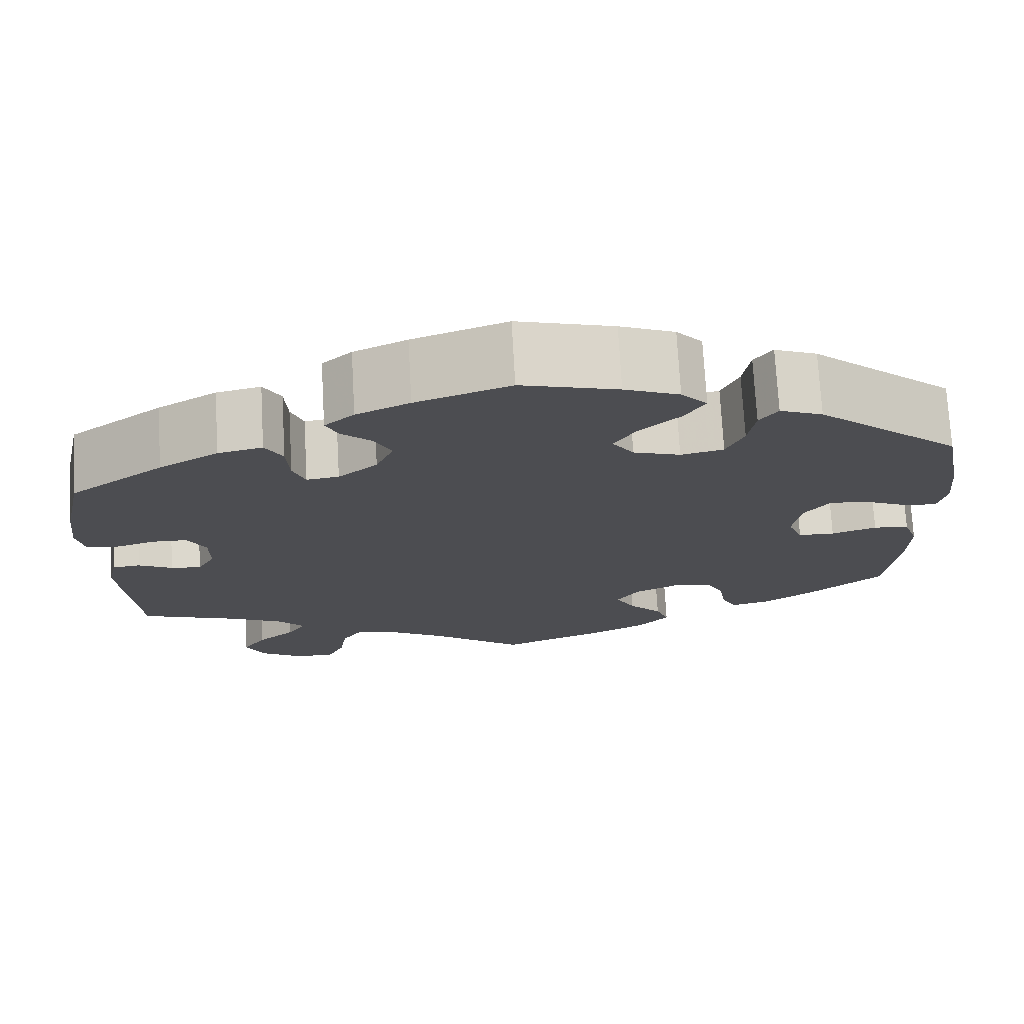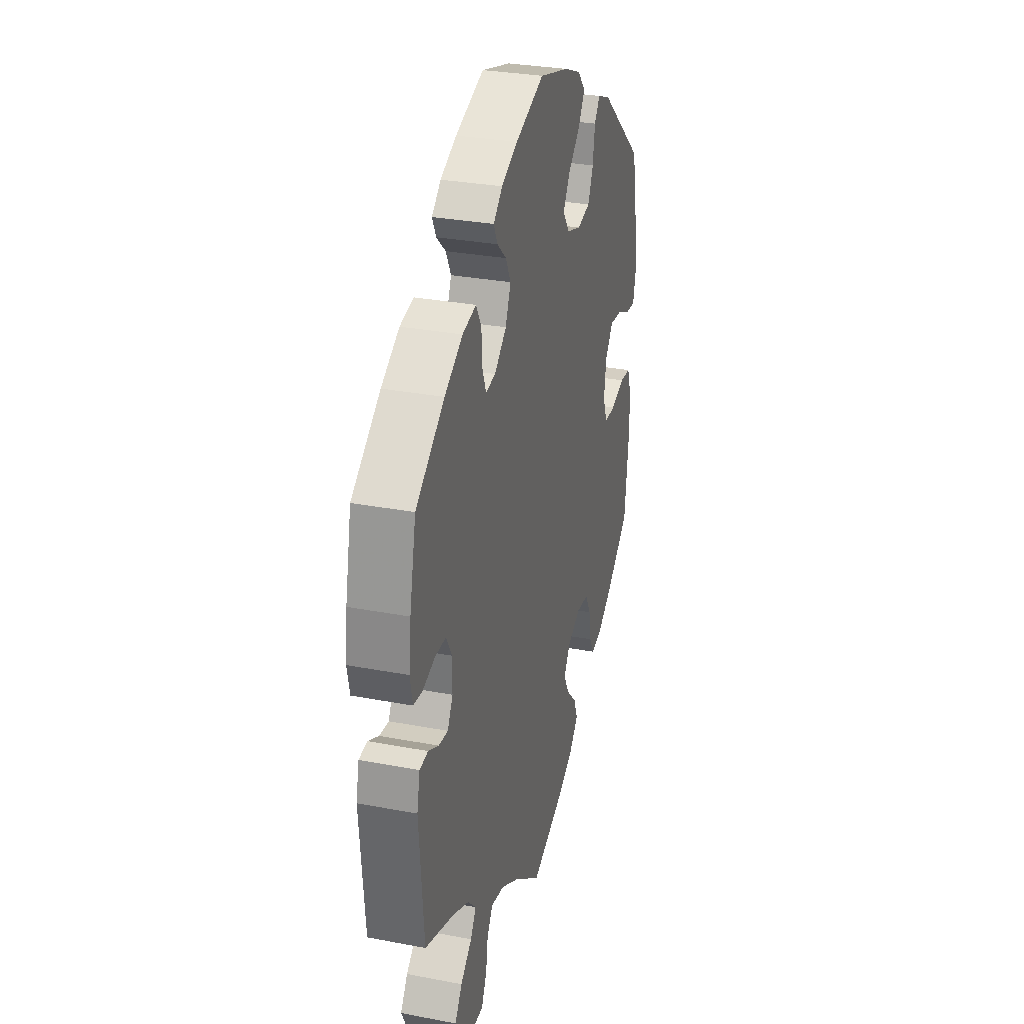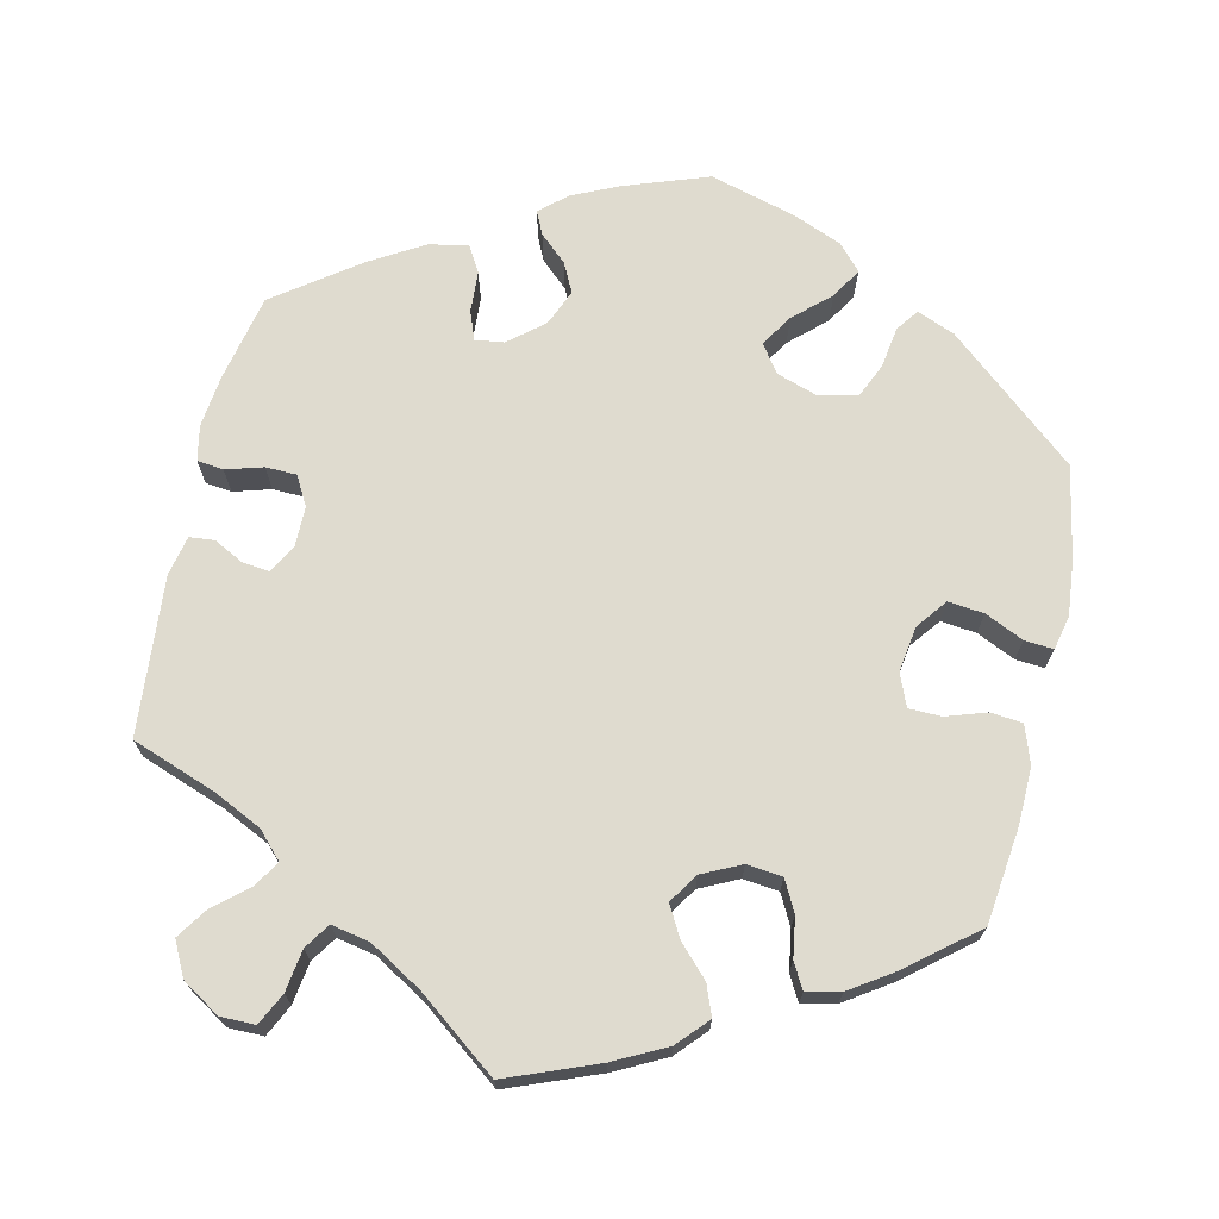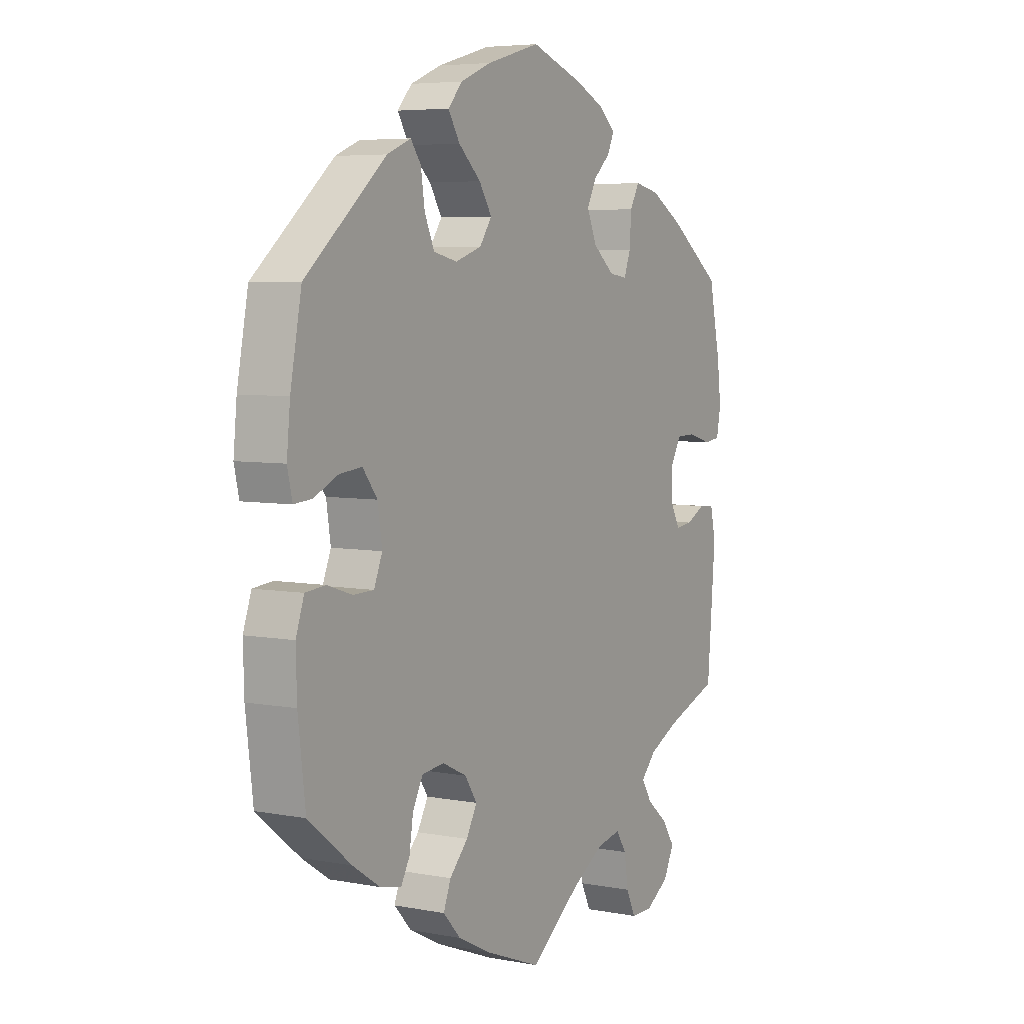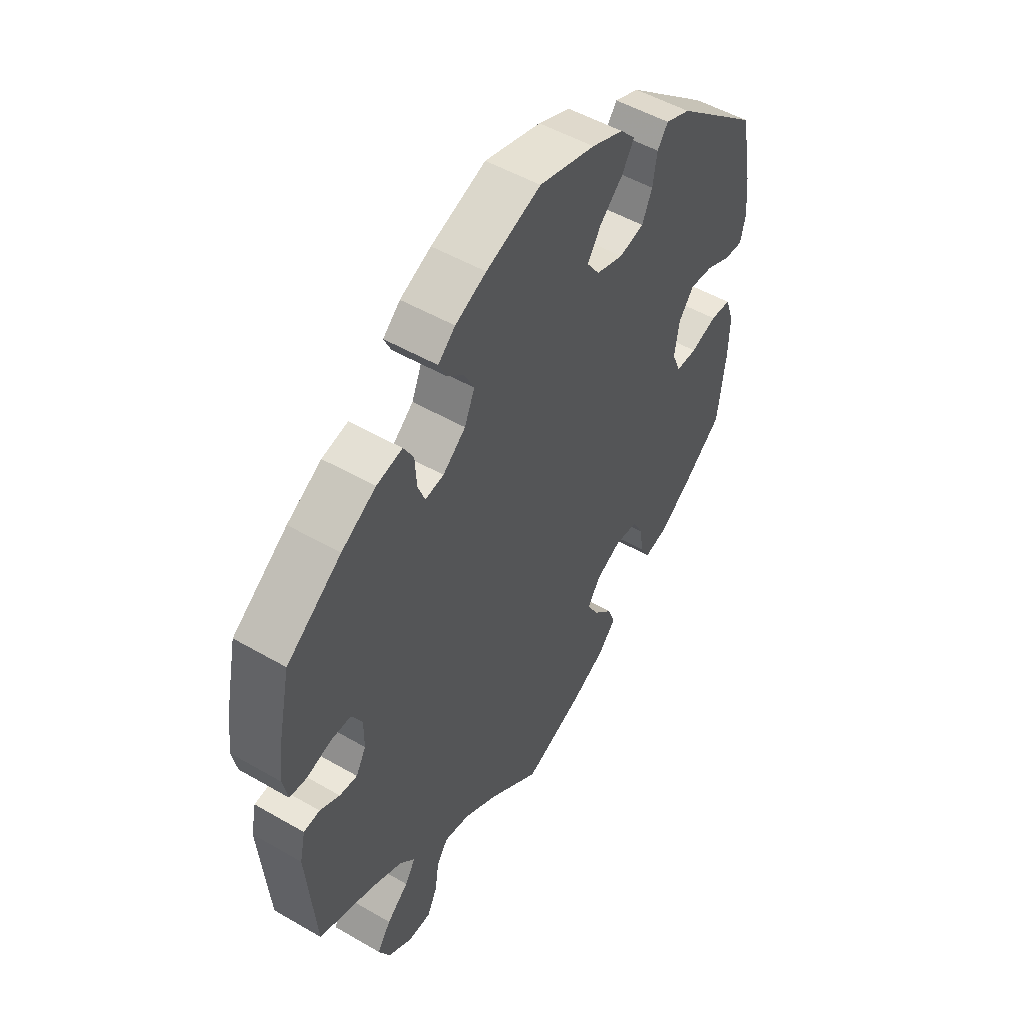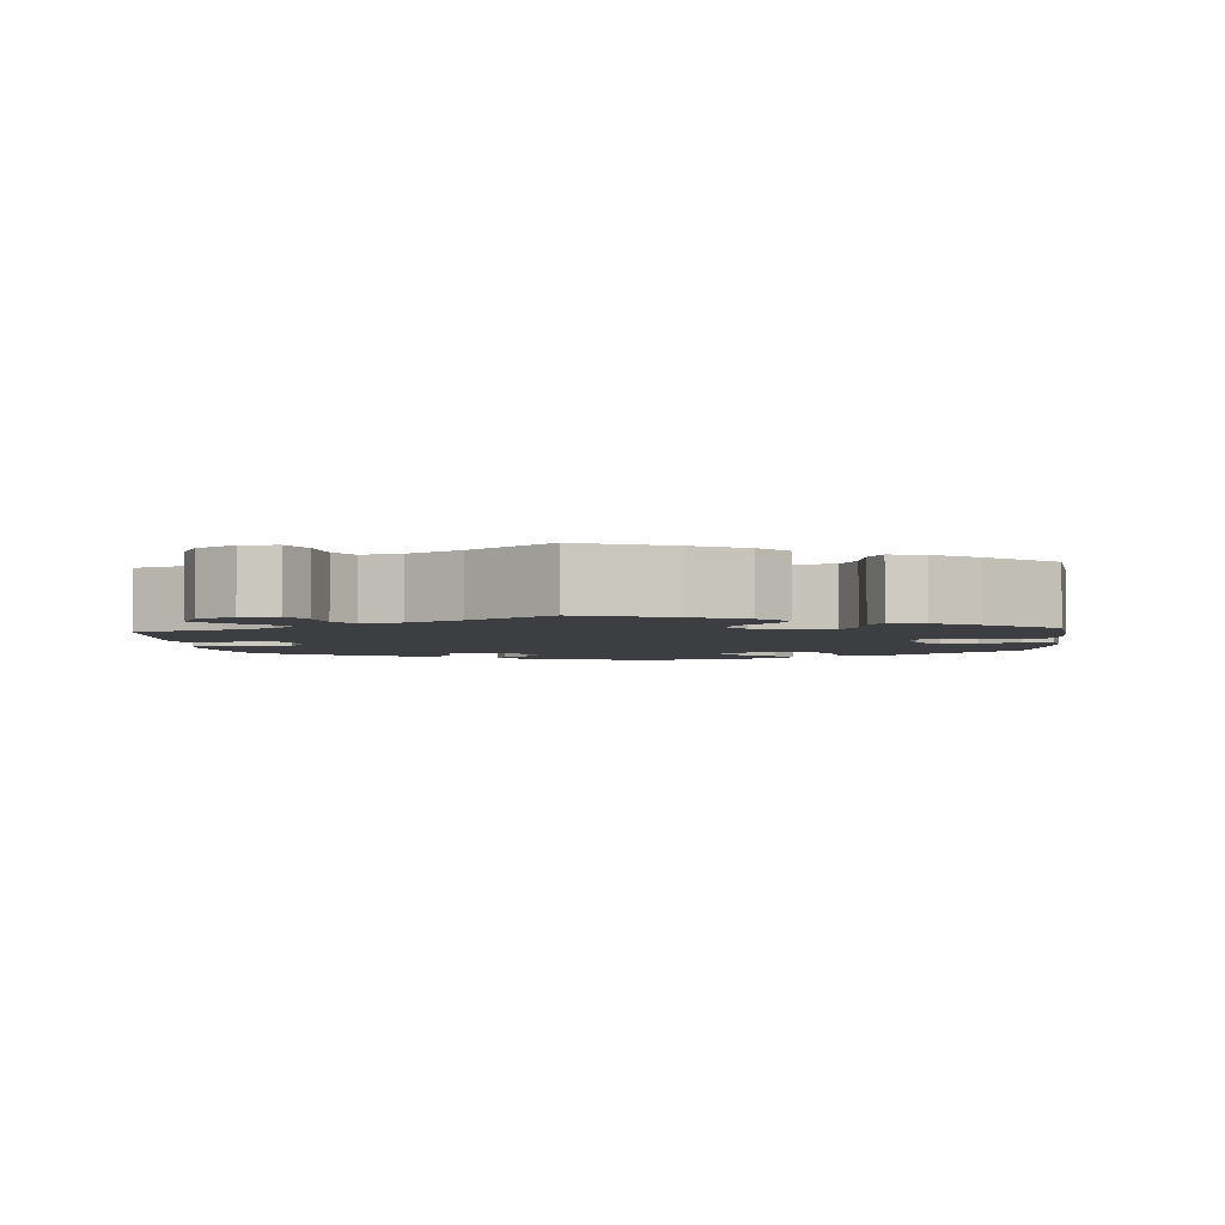
<metadata>
{"format":"obj","ext":"obj","renderer":"f3d","projection":"perspective","resolution":1024,"background":"white","views":[{"elev":73.6,"azim":176.8,"up":"+Z"},{"elev":30.5,"azim":105.4,"up":"+Z"},{"elev":70.3,"azim":-167.3,"up":"+Y"},{"elev":5.6,"azim":-59.7,"up":"+Z"},{"elev":51.2,"azim":122.2,"up":"+Z"},{"elev":-3.2,"azim":-175.0,"up":"+Y"}]}
</metadata>
<code>
v -0.117 0.07 -0.532
v -0.184 0.07 -0.498
v -0.22 0.07 -0.459
v -0.205 0.07 -0.42
v -0.167 0.07 -0.38
v -0.145 0.07 -0.34
v -0.17 0.07 -0.302
v -0.22 0.07 -0.278
v -0.266 0.07 -0.283
v -0.287 0.07 -0.323
v -0.295 0.07 -0.374
v -0.313 0.07 -0.407
v -0.357 0.07 -0.397
v -0.413 0.07 -0.36
v -0.501 0.07 -0.289
v -0.516 0.07 -0.166
v -0.518 0.07 -0.092
v -0.501 0.07 -0.043
v -0.46 0.07 -0.039
v -0.408 0.07 -0.056
v -0.366 0.07 -0.055
v -0.349 0.07 -0.013
v -0.358 0.07 0.046
v -0.388 0.07 0.085
v -0.434 0.07 0.08
v -0.484 0.07 0.057
v -0.521 0.07 0.054
v -0.531 0.07 0.098
v -0.524 0.07 0.169
v -0.501 0.07 0.289
v -0.335 0.07 0.43
v -0.286 0.07 0.45
v -0.265 0.07 0.421
v -0.257 0.07 0.368
v -0.237 0.07 0.323
v -0.188 0.07 0.312
v -0.134 0.07 0.33
v -0.109 0.07 0.366
v -0.135 0.07 0.407
v -0.181 0.07 0.449
v -0.205 0.07 0.488
v -0.175 0.07 0.521
v -0.112 0.07 0.547
v -0.001 0.07 0.578
v 0.107 0.07 0.54
v 0.168 0.07 0.512
v 0.202 0.07 0.482
v 0.188 0.07 0.452
v 0.153 0.07 0.42
v 0.134 0.07 0.382
v 0.154 0.07 0.335
v 0.199 0.07 0.298
v 0.236 0.07 0.293
v 0.25 0.07 0.33
v 0.253 0.07 0.383
v 0.273 0.07 0.418
v 0.324 0.07 0.407
v 0.392 0.07 0.367
v 0.5 0.07 0.289
v 0.524 0.07 0.177
v 0.532 0.07 0.109
v 0.523 0.07 0.064
v 0.489 0.07 0.06
v 0.441 0.07 0.074
v 0.401 0.07 0.073
v 0.38 0.07 0.035
v 0.38 0.07 -0.018
v 0.4 0.07 -0.054
v 0.435 0.07 -0.05
v 0.474 0.07 -0.03
v 0.506 0.07 -0.033
v 0.517 0.07 -0.084
v 0.5 0.07 -0.289
v 0.39 0.07 -0.329
v 0.328 0.07 -0.359
v 0.297 0.07 -0.392
v 0.318 0.07 -0.426
v 0.361 0.07 -0.462
v 0.388 0.07 -0.502
v 0.366 0.07 -0.546
v 0.317 0.07 -0.577
v 0.272 0.07 -0.577
v 0.252 0.07 -0.536
v 0.244 0.07 -0.482
v 0.222 0.07 -0.449
v 0.172 0.07 -0.459
v 0.105 0.07 -0.499
v 0.001 0.07 -0.578
v -0.117 0 -0.532
v -0.184 0 -0.498
v -0.22 0 -0.459
v -0.205 0 -0.42
v -0.167 0 -0.38
v -0.145 0 -0.34
v -0.17 0 -0.302
v -0.22 0 -0.278
v -0.266 0 -0.283
v -0.287 0 -0.323
v -0.295 0 -0.374
v -0.313 0 -0.407
v -0.357 0 -0.397
v -0.413 0 -0.36
v -0.501 0 -0.289
v -0.516 0 -0.166
v -0.518 0 -0.092
v -0.501 0 -0.043
v -0.46 0 -0.039
v -0.408 0 -0.056
v -0.366 0 -0.055
v -0.349 0 -0.013
v -0.358 0 0.046
v -0.388 0 0.085
v -0.434 0 0.08
v -0.484 0 0.057
v -0.521 0 0.054
v -0.531 0 0.098
v -0.524 0 0.169
v -0.501 0 0.289
v -0.335 0 0.43
v -0.286 0 0.45
v -0.265 0 0.421
v -0.257 0 0.368
v -0.237 0 0.323
v -0.188 0 0.312
v -0.134 0 0.33
v -0.109 0 0.366
v -0.135 0 0.407
v -0.181 0 0.449
v -0.205 0 0.488
v -0.175 0 0.521
v -0.112 0 0.547
v -0.001 0 0.578
v 0.107 0 0.54
v 0.168 0 0.512
v 0.202 0 0.482
v 0.188 0 0.452
v 0.153 0 0.42
v 0.134 0 0.382
v 0.154 0 0.335
v 0.199 0 0.298
v 0.236 0 0.293
v 0.25 0 0.33
v 0.253 0 0.383
v 0.273 0 0.418
v 0.324 0 0.407
v 0.392 0 0.367
v 0.5 0 0.289
v 0.524 0 0.177
v 0.532 0 0.109
v 0.523 0 0.064
v 0.489 0 0.06
v 0.441 0 0.074
v 0.401 0 0.073
v 0.38 0 0.035
v 0.38 0 -0.018
v 0.4 0 -0.054
v 0.435 0 -0.05
v 0.474 0 -0.03
v 0.506 0 -0.033
v 0.517 0 -0.084
v 0.5 0 -0.289
v 0.39 0 -0.329
v 0.328 0 -0.359
v 0.297 0 -0.392
v 0.318 0 -0.426
v 0.361 0 -0.462
v 0.388 0 -0.502
v 0.366 0 -0.546
v 0.317 0 -0.577
v 0.272 0 -0.577
v 0.252 0 -0.536
v 0.244 0 -0.482
v 0.222 0 -0.449
v 0.172 0 -0.459
v 0.105 0 -0.499
v 0.001 0 -0.578
f 87 88 1 2
f 86 87 2 3
f 85 86 3 4
f 81 82 83 84
f 81 84 85
f 80 81 85
f 77 78 79 80
f 76 77 80 85
f 75 76 85 4
f 71 72 73 74
f 69 70 71 74
f 68 69 74 75
f 67 68 75 4
f 61 62 63 64
f 61 64 65
f 60 61 65
f 59 60 65
f 58 59 65 66
f 54 55 56 57
f 53 54 57 58
f 46 47 48 49
f 46 49 50
f 45 46 50
f 44 45 50
f 43 44 50 51
f 39 40 41 42
f 38 39 42 43
f 31 32 33 34
f 31 34 35
f 30 31 35
f 29 30 35 36
f 25 26 27 28
f 24 25 28 29
f 17 18 19 20
f 17 20 21
f 16 17 21
f 15 16 21
f 14 15 21
f 13 14 21 22
f 10 11 12 13
f 9 10 13 22
f 66 67 4 5
f 53 58 66 5
f 38 43 51 52
f 37 38 52
f 24 29 36 37
f 23 24 37 52
f 8 9 22 23
f 7 8 23 52
f 6 7 52 53
f 5 6 53
f 90 89 176 175
f 91 90 175 174
f 92 91 174 173
f 172 171 170 169
f 173 172 169
f 173 169 168
f 168 167 166 165
f 173 168 165 164
f 92 173 164 163
f 162 161 160 159
f 162 159 158 157
f 163 162 157 156
f 92 163 156 155
f 152 151 150 149
f 153 152 149
f 153 149 148
f 153 148 147
f 154 153 147 146
f 145 144 143 142
f 146 145 142 141
f 137 136 135 134
f 138 137 134
f 138 134 133
f 138 133 132
f 139 138 132 131
f 130 129 128 127
f 131 130 127 126
f 122 121 120 119
f 123 122 119
f 123 119 118
f 124 123 118 117
f 116 115 114 113
f 117 116 113 112
f 108 107 106 105
f 109 108 105
f 109 105 104
f 109 104 103
f 109 103 102
f 110 109 102 101
f 101 100 99 98
f 110 101 98 97
f 93 92 155 154
f 93 154 146 141
f 140 139 131 126
f 140 126 125
f 125 124 117 112
f 140 125 112 111
f 111 110 97 96
f 140 111 96 95
f 141 140 95 94
f 141 94 93
f 1 89 90 2
f 2 90 91 3
f 3 91 92 4
f 4 92 93 5
f 5 93 94 6
f 6 94 95 7
f 7 95 96 8
f 8 96 97 9
f 9 97 98 10
f 10 98 99 11
f 11 99 100 12
f 12 100 101 13
f 13 101 102 14
f 14 102 103 15
f 15 103 104 16
f 16 104 105 17
f 17 105 106 18
f 18 106 107 19
f 19 107 108 20
f 20 108 109 21
f 21 109 110 22
f 22 110 111 23
f 23 111 112 24
f 24 112 113 25
f 25 113 114 26
f 26 114 115 27
f 27 115 116 28
f 28 116 117 29
f 29 117 118 30
f 30 118 119 31
f 31 119 120 32
f 32 120 121 33
f 33 121 122 34
f 34 122 123 35
f 35 123 124 36
f 36 124 125 37
f 37 125 126 38
f 38 126 127 39
f 39 127 128 40
f 40 128 129 41
f 41 129 130 42
f 42 130 131 43
f 43 131 132 44
f 44 132 133 45
f 45 133 134 46
f 46 134 135 47
f 47 135 136 48
f 48 136 137 49
f 49 137 138 50
f 50 138 139 51
f 51 139 140 52
f 52 140 141 53
f 53 141 142 54
f 54 142 143 55
f 55 143 144 56
f 56 144 145 57
f 57 145 146 58
f 58 146 147 59
f 59 147 148 60
f 60 148 149 61
f 61 149 150 62
f 62 150 151 63
f 63 151 152 64
f 64 152 153 65
f 65 153 154 66
f 66 154 155 67
f 67 155 156 68
f 68 156 157 69
f 69 157 158 70
f 70 158 159 71
f 71 159 160 72
f 72 160 161 73
f 73 161 162 74
f 74 162 163 75
f 75 163 164 76
f 76 164 165 77
f 77 165 166 78
f 78 166 167 79
f 79 167 168 80
f 80 168 169 81
f 81 169 170 82
f 82 170 171 83
f 83 171 172 84
f 84 172 173 85
f 85 173 174 86
f 86 174 175 87
f 87 175 176 88
f 88 176 89 1

</code>
